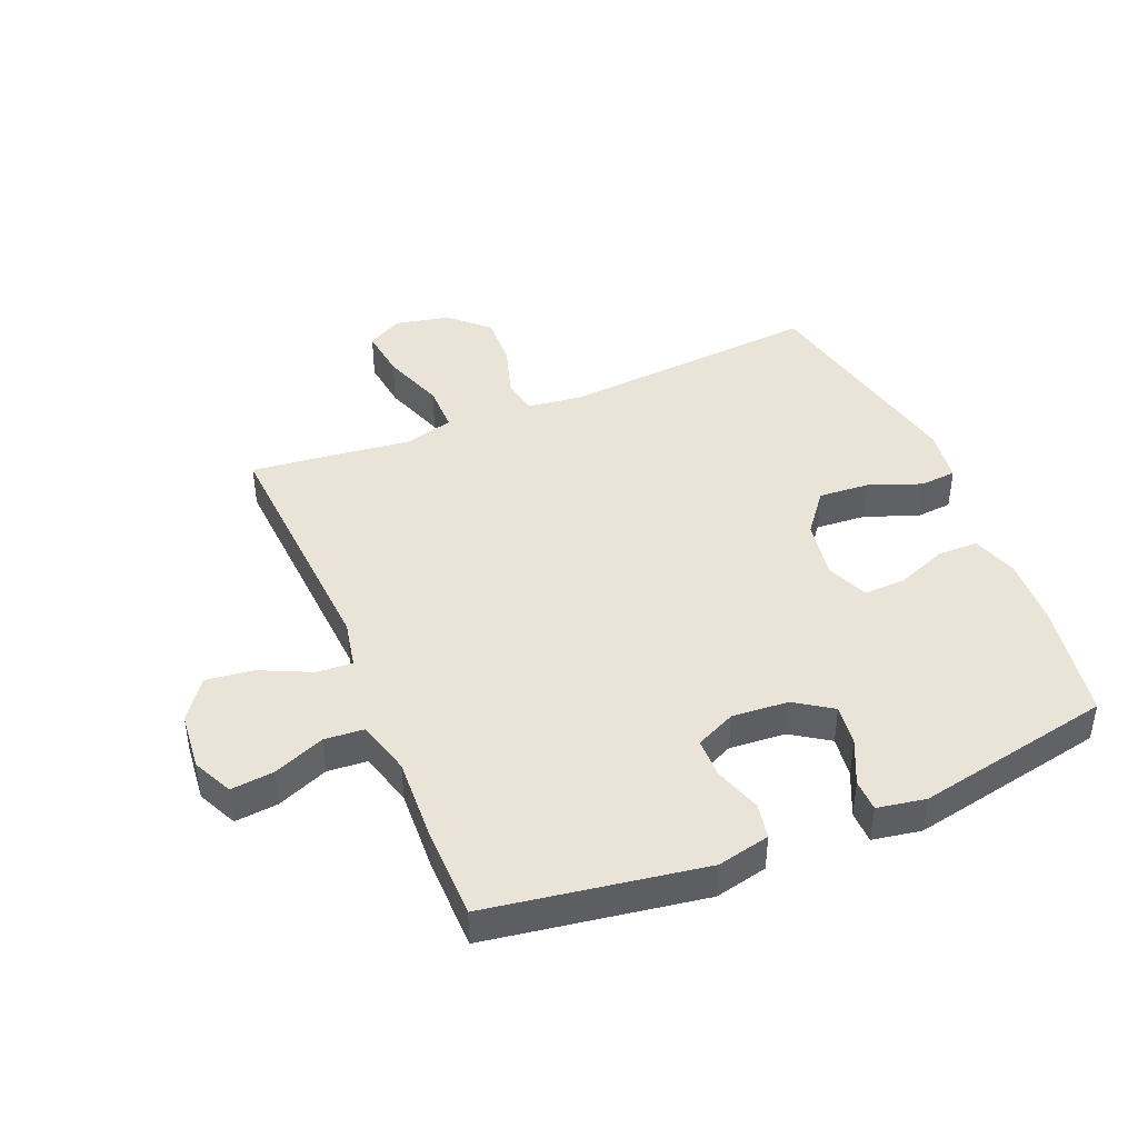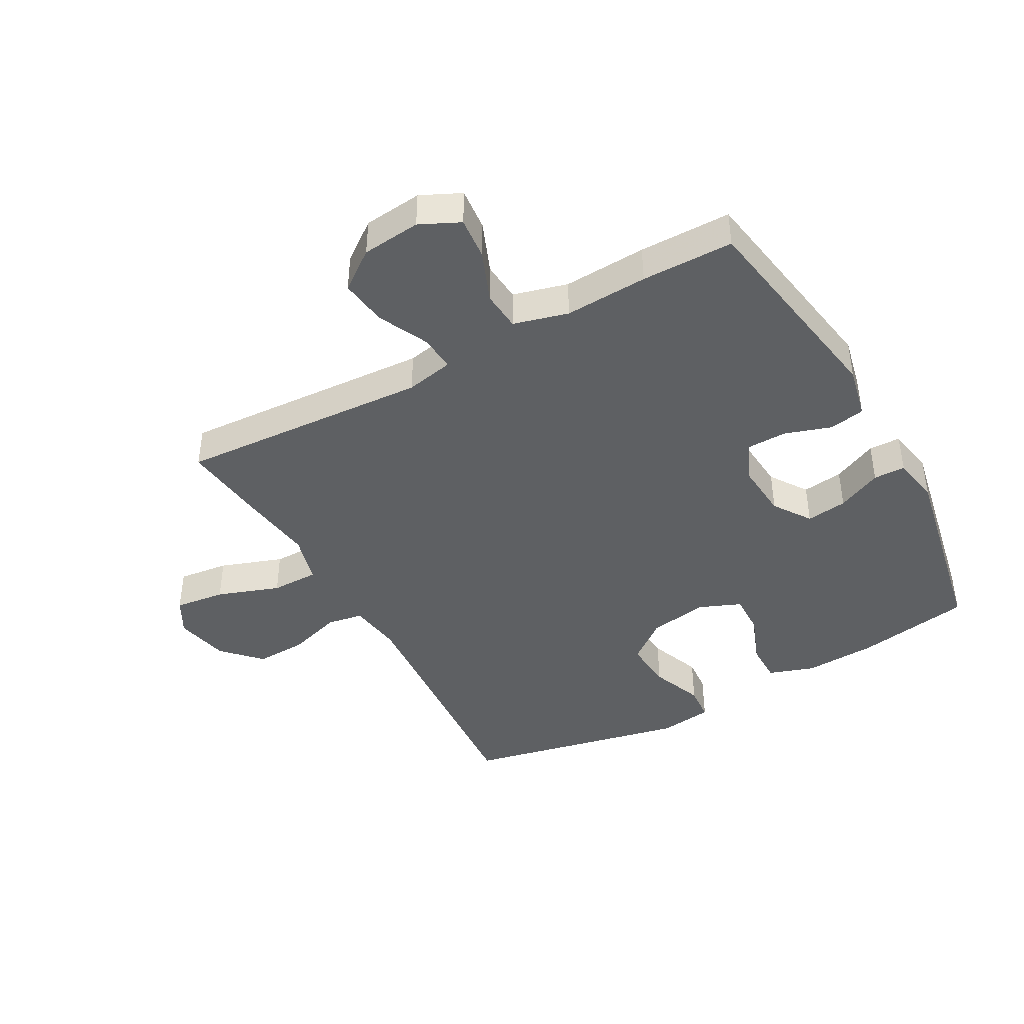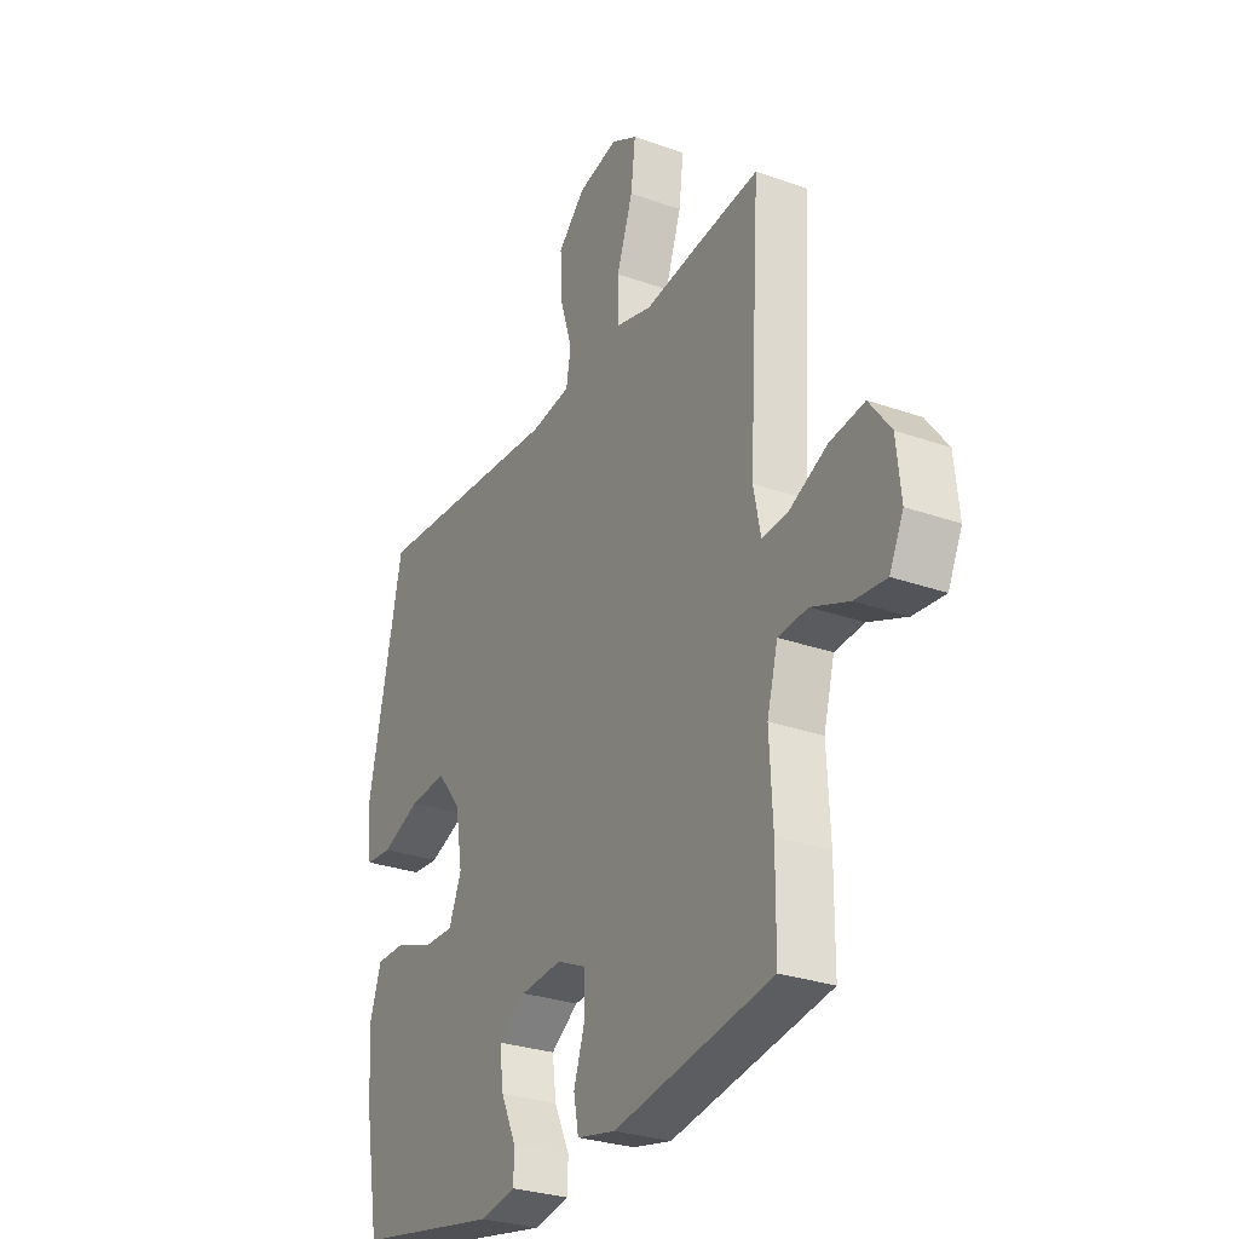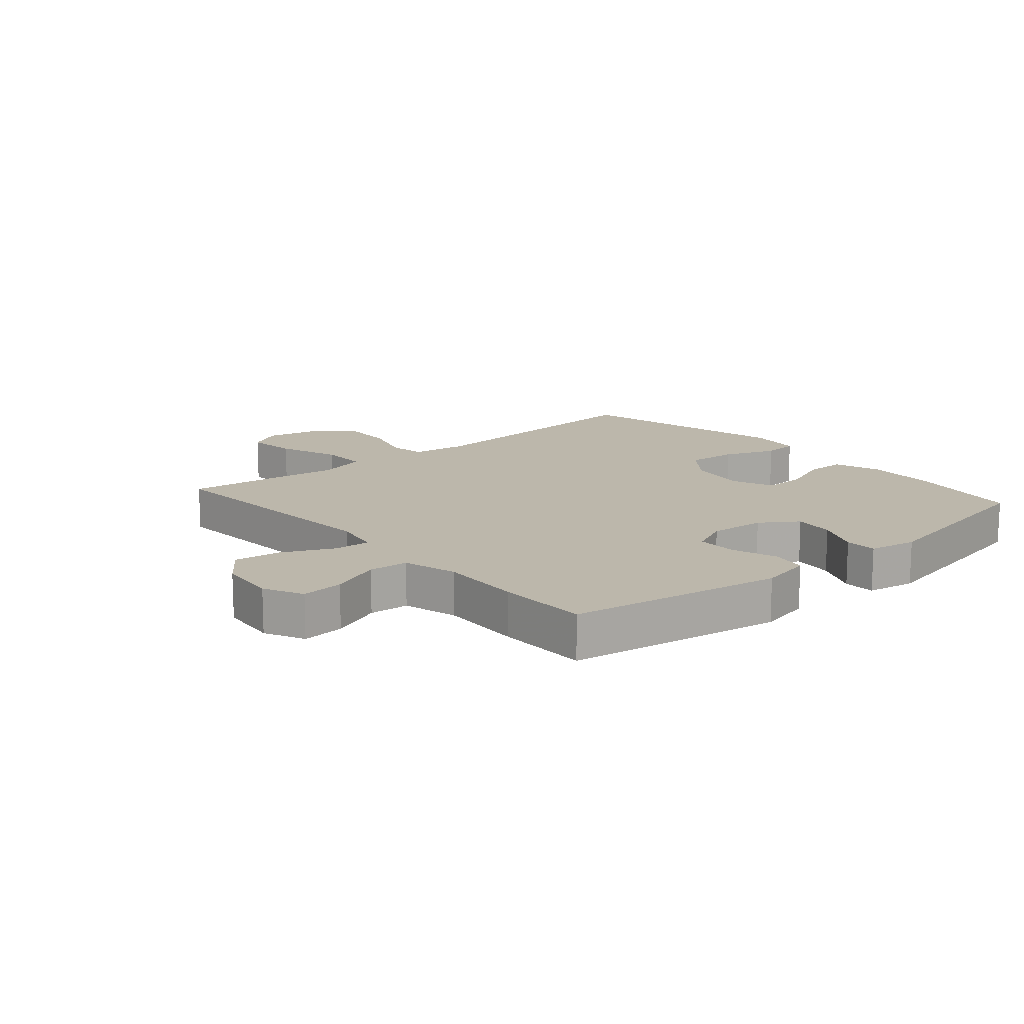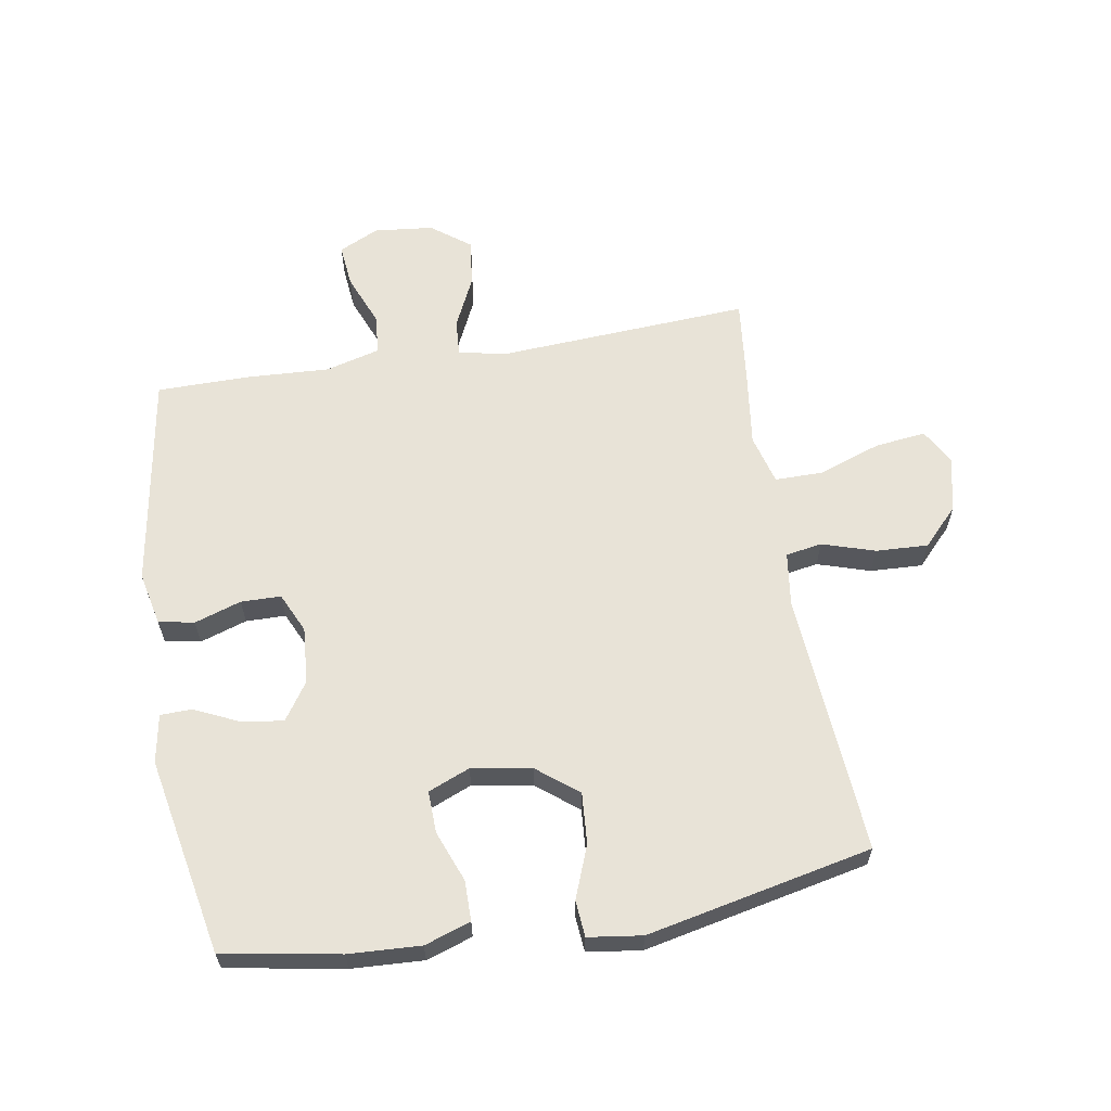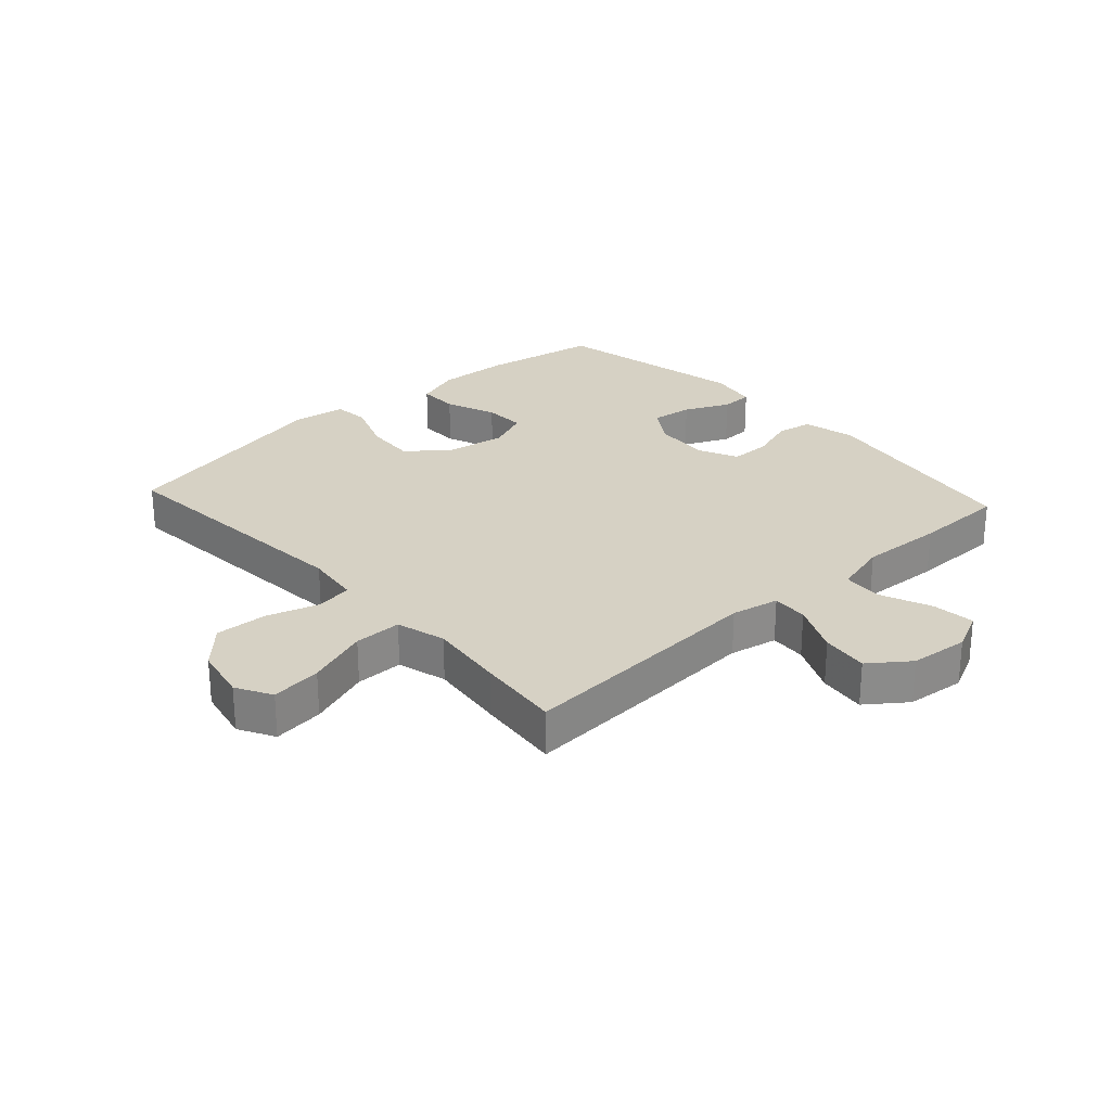
<metadata>
{"format":"obj","ext":"obj","renderer":"f3d","projection":"perspective","resolution":1024,"background":"white","views":[{"elev":43.2,"azim":157.3,"up":"+Y"},{"elev":-42.3,"azim":119.1,"up":"+Y"},{"elev":-28.8,"azim":62.1,"up":"+Z"},{"elev":14.4,"azim":139.2,"up":"+Y"},{"elev":61.9,"azim":-99.5,"up":"+Y"},{"elev":26.7,"azim":47.6,"up":"+Y"}]}
</metadata>
<code>
v -0.5 0.07 0.5
v -0.073 0.07 0.467
v 0.016 0.07 0.479
v 0.026 0.07 0.538
v -0.001 0.07 0.624
v -0.005 0.07 0.709
v 0.056 0.07 0.767
v 0.145 0.07 0.786
v 0.203 0.07 0.754
v 0.193 0.07 0.671
v 0.157 0.07 0.569
v 0.157 0.07 0.491
v 0.238 0.07 0.469
v 0.363 0.07 0.485
v 0.5 0.07 0.5
v 0.475 0.07 0.089
v 0.491 0.07 0.011
v 0.55 0.07 0.015
v 0.633 0.07 0.054
v 0.71 0.07 0.064
v 0.758 0.07 0
v 0.768 0.07 -0.096
v 0.737 0.07 -0.161
v 0.667 0.07 -0.154
v 0.583 0.07 -0.12
v 0.518 0.07 -0.125
v 0.494 0.07 -0.214
v 0.501 0.07 -0.35
v 0.5 0.07 -0.5
v 0.149 0.07 -0.557
v 0.063 0.07 -0.538
v 0.052 0.07 -0.48
v 0.077 0.07 -0.404
v 0.076 0.07 -0.339
v 0.011 0.07 -0.309
v -0.081 0.07 -0.316
v -0.142 0.07 -0.357
v -0.133 0.07 -0.424
v -0.099 0.07 -0.497
v -0.1 0.07 -0.549
v -0.179 0.07 -0.563
v -0.5 0.07 -0.5
v -0.533 0.07 -0.31
v -0.539 0.07 -0.193
v -0.514 0.07 -0.118
v -0.448 0.07 -0.118
v -0.365 0.07 -0.15
v -0.297 0.07 -0.152
v -0.269 0.07 -0.084
v -0.285 0.07 0.013
v -0.338 0.07 0.08
v -0.421 0.07 0.074
v -0.507 0.07 0.041
v -0.566 0.07 0.046
v -0.578 0.07 0.134
v -0.5 0 0.5
v -0.073 0 0.467
v 0.016 0 0.479
v 0.026 0 0.538
v -0.001 0 0.624
v -0.005 0 0.709
v 0.056 0 0.767
v 0.145 0 0.786
v 0.203 0 0.754
v 0.193 0 0.671
v 0.157 0 0.569
v 0.157 0 0.491
v 0.238 0 0.469
v 0.363 0 0.485
v 0.5 0 0.5
v 0.475 0 0.089
v 0.491 0 0.011
v 0.55 0 0.015
v 0.633 0 0.054
v 0.71 0 0.064
v 0.758 0 0
v 0.768 0 -0.096
v 0.737 0 -0.161
v 0.667 0 -0.154
v 0.583 0 -0.12
v 0.518 0 -0.125
v 0.494 0 -0.214
v 0.501 0 -0.35
v 0.5 0 -0.5
v 0.149 0 -0.557
v 0.063 0 -0.538
v 0.052 0 -0.48
v 0.077 0 -0.404
v 0.076 0 -0.339
v 0.011 0 -0.309
v -0.081 0 -0.316
v -0.142 0 -0.357
v -0.133 0 -0.424
v -0.099 0 -0.497
v -0.1 0 -0.549
v -0.179 0 -0.563
v -0.5 0 -0.5
v -0.533 0 -0.31
v -0.539 0 -0.193
v -0.514 0 -0.118
v -0.448 0 -0.118
v -0.365 0 -0.15
v -0.297 0 -0.152
v -0.269 0 -0.084
v -0.285 0 0.013
v -0.338 0 0.08
v -0.421 0 0.074
v -0.507 0 0.041
v -0.566 0 0.046
v -0.578 0 0.134
f 52 53 54 55
f 51 52 55 1
f 50 51 1 2
f 49 50 2 3
f 48 49 3
f 44 45 46 47
f 44 47 48
f 43 44 48
f 42 43 48
f 41 42 48
f 38 39 40 41
f 37 38 41 48
f 36 37 48 3
f 30 31 32 33
f 30 33 34
f 27 28 29 30
f 26 27 30 34
f 22 23 24 25
f 22 25 26
f 21 22 26
f 18 19 20 21
f 17 18 21 26
f 16 17 26 34
f 13 14 15 16
f 12 13 16 34
f 8 9 10 11
f 4 5 6 7
f 4 7 8 11
f 35 36 3 4
f 12 34 35
f 4 11 12 35
f 110 109 108 107
f 56 110 107 106
f 57 56 106 105
f 58 57 105 104
f 58 104 103
f 102 101 100 99
f 103 102 99
f 103 99 98
f 103 98 97
f 103 97 96
f 96 95 94 93
f 103 96 93 92
f 58 103 92 91
f 88 87 86 85
f 89 88 85
f 85 84 83 82
f 89 85 82 81
f 80 79 78 77
f 81 80 77
f 81 77 76
f 76 75 74 73
f 81 76 73 72
f 89 81 72 71
f 71 70 69 68
f 89 71 68 67
f 66 65 64 63
f 62 61 60 59
f 66 63 62 59
f 59 58 91 90
f 90 89 67
f 90 67 66 59
f 1 56 57 2
f 2 57 58 3
f 3 58 59 4
f 4 59 60 5
f 5 60 61 6
f 6 61 62 7
f 7 62 63 8
f 8 63 64 9
f 9 64 65 10
f 10 65 66 11
f 11 66 67 12
f 12 67 68 13
f 13 68 69 14
f 14 69 70 15
f 15 70 71 16
f 16 71 72 17
f 17 72 73 18
f 18 73 74 19
f 19 74 75 20
f 20 75 76 21
f 21 76 77 22
f 22 77 78 23
f 23 78 79 24
f 24 79 80 25
f 25 80 81 26
f 26 81 82 27
f 27 82 83 28
f 28 83 84 29
f 29 84 85 30
f 30 85 86 31
f 31 86 87 32
f 32 87 88 33
f 33 88 89 34
f 34 89 90 35
f 35 90 91 36
f 36 91 92 37
f 37 92 93 38
f 38 93 94 39
f 39 94 95 40
f 40 95 96 41
f 41 96 97 42
f 42 97 98 43
f 43 98 99 44
f 44 99 100 45
f 45 100 101 46
f 46 101 102 47
f 47 102 103 48
f 48 103 104 49
f 49 104 105 50
f 50 105 106 51
f 51 106 107 52
f 52 107 108 53
f 53 108 109 54
f 54 109 110 55
f 55 110 56 1

</code>
